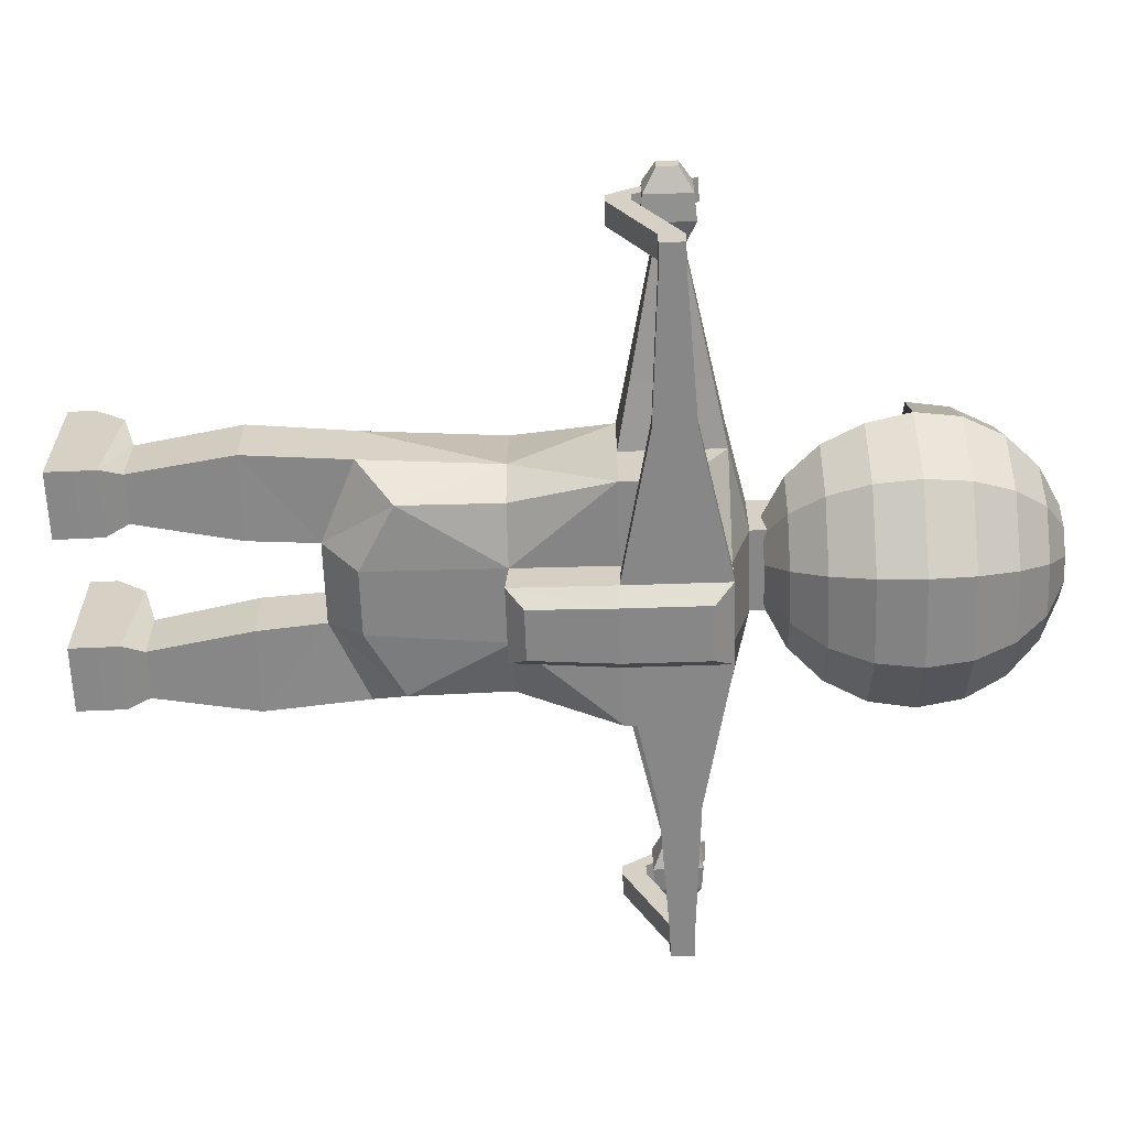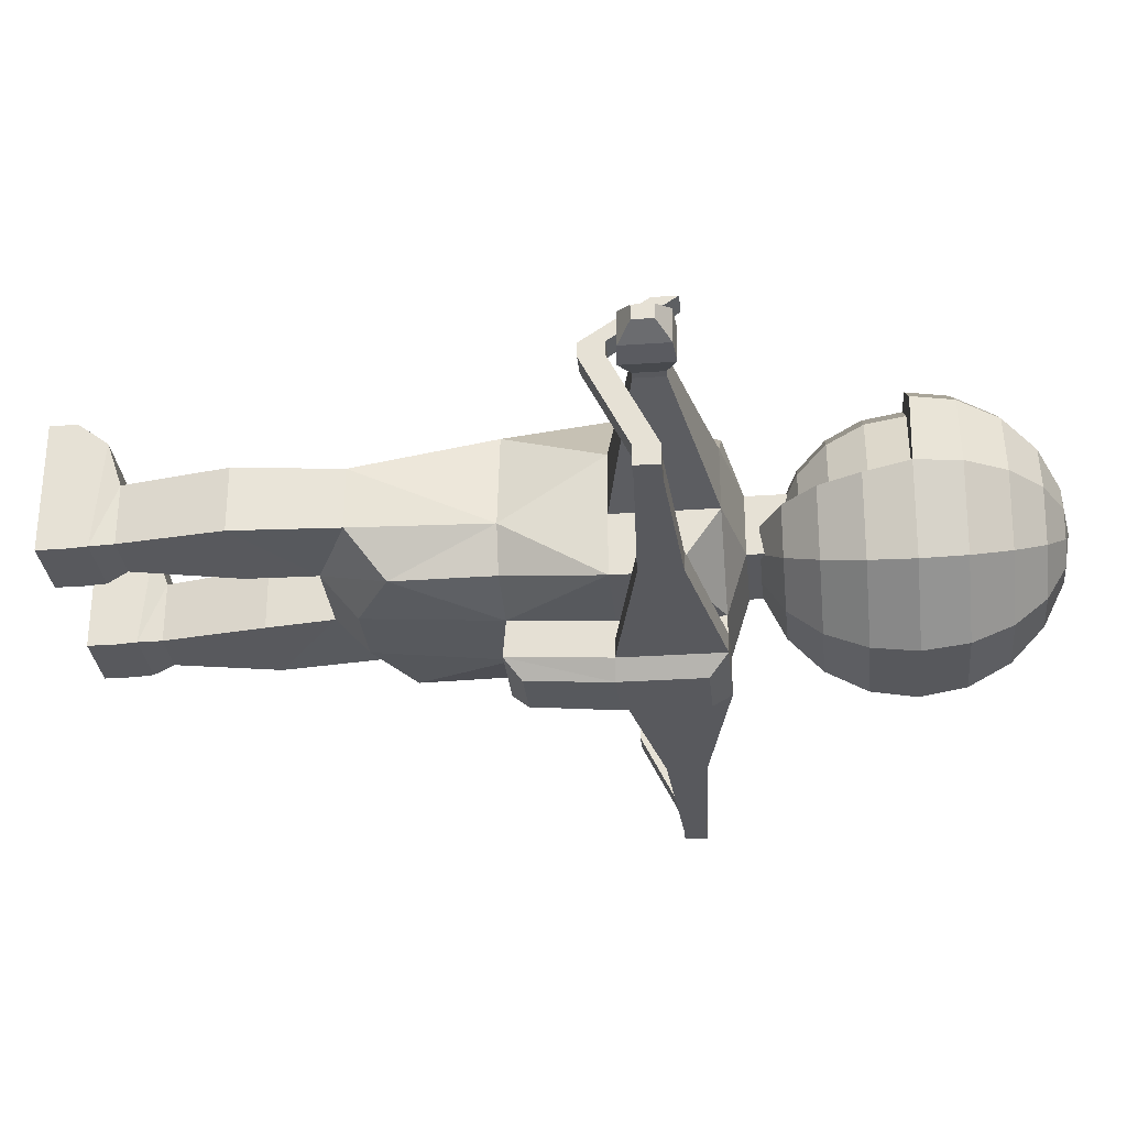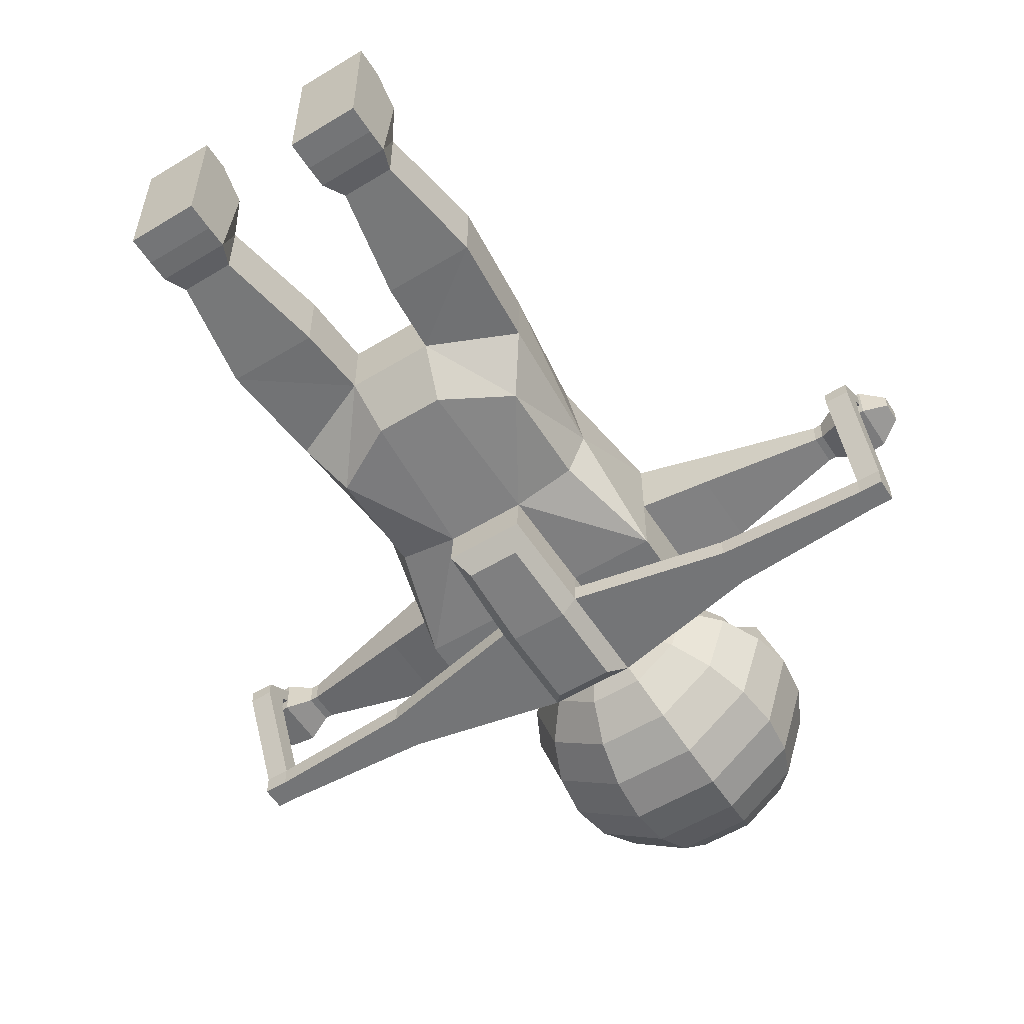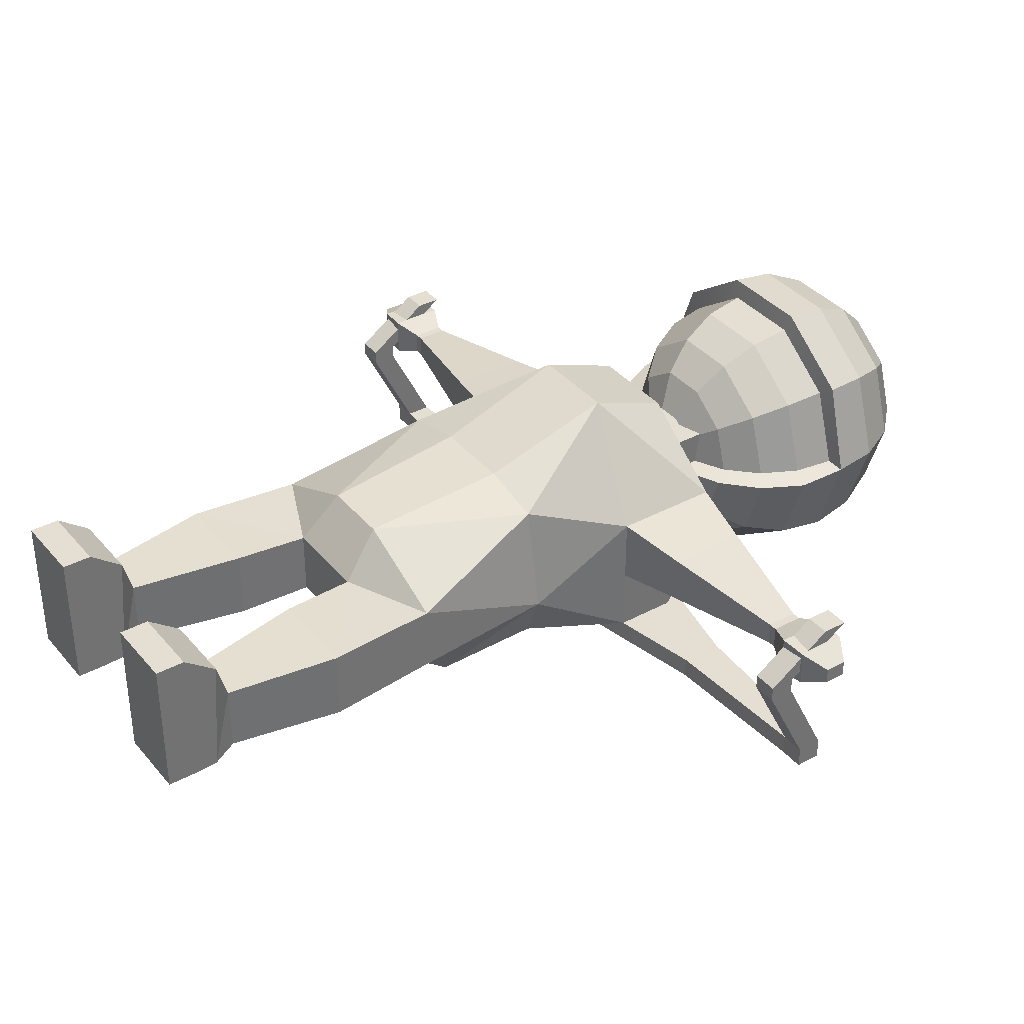
<metadata>
{"format":"obj","ext":"obj","renderer":"f3d","projection":"perspective","resolution":1024,"background":"white","views":[{"elev":-62.5,"azim":91.9,"up":"+Z"},{"elev":-30.1,"azim":95.7,"up":"+Z"},{"elev":-56.4,"azim":32.4,"up":"+Z"},{"elev":37.1,"azim":55.2,"up":"+Z"}]}
</metadata>
<code>
g default
v 3.508 4.976 -2.64
v 0.4198 4.976 -2.64
v 3.928 9.01 -2.952
v 1e-06 9.01 -2.952
v 0 4.405 -1.004
v 3.488 6.547 -0.3576
v 3.488 6.547 -2.625
v 0.4402 6.547 -2.625
v 0.4402 6.547 -0.3576
v 3.928 8.119 -2.952
v 0 8.119 -2.952
v 3.928 9.69 -1.004
v 3.928 8.119 -1.004
v 3.928 4.405 -1.004
v 0 8.119 -1.004
v 0 9.69 -1.004
v 3.928 9.69 -1.978
v 3.928 8.119 -1.978
v 3.768 6.547 -1.938
v 3.928 4.405 -1.978
v 0 4.405 -1.978
v 0.1601 6.547 -1.938
v 0 8.119 -1.978
v 0 9.69 -1.978
v 1.449 4.404 -2.64
v 1.363 6.547 -2.833
v 1.309 8.119 -2.952
v 1.309 9.69 -2.952
v 1.309 9.988 -1.978
v 1.309 9.988 -1.004
v 1.309 9.69 -0.03013
v 1.309 8.48 0.4506
v 1.363 6.547 -0.1492
v 1.449 4.404 -0.3424
v 1.309 3.833 -1.004
v 1.309 3.833 -1.978
v 2.479 4.404 -2.64
v 2.565 6.547 -2.833
v 2.619 8.119 -2.952
v 2.619 9.69 -2.952
v 2.619 9.988 -1.978
v 2.619 9.988 -1.004
v 2.619 9.69 -0.03013
v 2.619 8.48 0.4506
v 2.565 6.547 -0.1492
v 2.479 4.404 -0.3424
v 2.619 3.833 -1.004
v 2.619 3.833 -1.978
v 4.068 2.753 -0.9693
v 2.705 2.753 -0.9693
v 2.705 2.753 -2.013
v 4.068 2.753 -2.013
v 1.223 2.753 -0.9693
v 1.223 2.753 -2.013
v -0.1402 2.753 -0.9693
v -0.1402 2.753 -2.013
v 4.947 8.32 -1.129
v 4.947 8.32 -1.853
v 4.947 9.489 -1.853
v 4.947 9.489 -1.129
v -1.019 8.32 -1.853
v -1.019 9.489 -1.853
v -1.019 8.32 -1.129
v -1.019 9.489 -1.129
v 2.619 10.95 -1.978
v 2.619 10.95 -1.004
v 1.309 10.95 -1.978
v 1.309 10.95 -1.004
v 2.565 6.526 -3.11
v 2.619 8.108 -3.23
v 1.363 6.526 -3.11
v 1.309 8.108 -3.23
v 2.619 9.69 -3.23
v 1.309 9.69 -3.23
v 2.565 6.503 -3.417
v 2.619 8.097 -3.537
v 1.363 6.503 -3.417
v 1.309 8.097 -3.537
v 2.619 9.69 -3.538
v 1.309 9.69 -3.538
v 2.366 6.77 -3.713
v 2.402 8.086 -3.811
v 1.562 6.77 -3.713
v 1.526 8.086 -3.811
v 2.402 9.402 -3.812
v 1.526 9.402 -3.812
v 3.803 1.113 -1.004
v 3.017 1.113 -1.004
v 3.017 1.113 -1.978
v 3.803 1.113 -1.978
v 0.911 1.113 -1.004
v 0.911 1.113 -1.978
v 0.1253 1.113 -1.004
v 0.1253 1.113 -1.978
v 6.757 8.678 -1.323
v 6.757 8.678 -1.66
v 6.757 9.132 -1.66
v 6.757 9.132 -1.323
v -2.829 8.678 -1.66
v -2.829 9.132 -1.66
v -2.829 8.678 -1.323
v -2.829 9.132 -1.323
v 6.877 8.678 -1.323
v 6.877 8.678 -1.66
v 6.877 9.132 -1.66
v 6.877 9.132 -1.323
v -2.949 8.678 -1.66
v -2.949 9.132 -1.66
v -2.949 8.678 -1.323
v -2.949 9.132 -1.323
v 7.248 8.516 -1.203
v 7.248 8.516 -1.779
v 7.248 9.293 -1.779
v 7.248 9.293 -1.203
v -3.32 8.516 -1.779
v -3.32 9.293 -1.779
v -3.32 8.516 -1.203
v -3.32 9.293 -1.203
v 7.648 8.549 -1.227
v 7.648 8.549 -1.755
v 7.648 9.261 -1.755
v 7.648 9.261 -1.227
v -3.72 8.549 -1.755
v -3.72 9.261 -1.755
v -3.72 8.549 -1.227
v -3.72 9.261 -1.227
v 7.986 8.75 -1.377
v 7.986 8.75 -1.606
v 7.986 9.059 -1.606
v 7.986 9.059 -1.377
v -4.058 8.75 -1.606
v -4.058 9.059 -1.606
v -4.058 8.75 -1.377
v -4.058 9.059 -1.377
v 3.928 0.9068 -0.3647
v 2.859 0.9068 -0.3647
v 2.859 0.7658 -2.068
v 3.928 0.7658 -2.068
v 1.069 0.9068 -0.3647
v 1.069 0.7658 -2.068
v 0 0.9068 -0.3647
v 0 0.7658 -2.068
v 3.928 0.4298 0
v 2.859 0.4298 -0
v 2.859 0.4298 -2.089
v 3.928 0.4298 -2.089
v 1.069 0.4298 -0
v 1.069 0.4298 -2.089
v 0 0.4298 0
v 0 0.4298 -2.089
v 3.928 0 0
v 2.859 0 -0
v 2.859 0 -2.089
v 3.928 0 -2.089
v 1.069 0 -0
v 1.069 0 -2.089
v 0 0 0
v 0 0 -2.089
v 4.974 8.587 -3.23
v 4.974 9.209 -3.23
v 4.974 8.582 -3.537
v 4.974 9.209 -3.538
v -1.046 8.587 -3.23
v -1.046 9.209 -3.23
v -1.046 9.209 -3.538
v -1.046 8.582 -3.537
v 7.253 8.715 -3.23
v 7.253 9.08 -3.23
v 7.253 8.712 -3.537
v 7.253 9.08 -3.538
v -3.325 8.715 -3.23
v -3.325 9.08 -3.23
v -3.325 9.08 -3.538
v -3.325 8.712 -3.537
v 7.616 8.715 -3.23
v 7.616 9.08 -3.23
v 7.616 8.712 -3.537
v 7.616 9.08 -3.538
v -3.688 8.715 -3.23
v -3.688 9.08 -3.23
v -3.688 9.08 -3.538
v -3.688 8.712 -3.537
v 7.253 8.04 -1.87
v 7.253 8.405 -1.871
v 7.616 8.04 -1.87
v 7.616 8.405 -1.871
v -3.325 8.04 -1.87
v -3.325 8.405 -1.871
v -3.688 8.405 -1.871
v -3.688 8.04 -1.87
v 7.253 8.04 -1.655
v 7.253 8.405 -1.655
v 7.616 8.04 -1.655
v 7.616 8.405 -1.655
v -3.325 8.04 -1.655
v -3.325 8.405 -1.655
v -3.688 8.405 -1.655
v -3.688 8.04 -1.655
v 7.253 8.988 -1.012
v 7.253 9.353 -1.012
v 7.616 8.988 -1.012
v 7.616 9.353 -1.012
v -3.325 8.988 -1.012
v -3.325 9.353 -1.012
v -3.688 9.353 -1.012
v -3.688 8.988 -1.012
v 1.452 10.49 -1.156
v 1.754 10.49 -0.9368
v 2.127 10.49 -0.9368
v 2.428 10.49 -1.156
v 2.544 10.49 -1.511
v 1.337 10.49 -1.511
v 1.012 10.76 -0.836
v 1.586 10.76 -0.4191
v 2.295 10.76 -0.4191
v 2.869 10.76 -0.836
v 3.088 10.76 -1.511
v 0.7924 10.76 -1.511
v 0.6622 11.2 -0.5821
v 1.452 11.2 -0.008207
v 2.428 11.2 -0.008207
v 3.218 11.2 -0.5821
v 3.52 11.2 -1.511
v 0.3604 11.2 -1.511
v 0.4378 11.74 -0.4191
v 1.366 11.74 0.2556
v 2.514 11.74 0.2556
v 3.443 11.74 -0.4191
v 3.797 11.74 -1.511
v 0.08309 11.74 -1.511
v 0.3604 12.34 -0.3629
v 1.337 12.34 0.3465
v 2.544 12.34 0.3465
v 3.52 12.34 -0.3629
v 3.893 12.34 -1.511
v -0.01248 12.34 -1.511
v 2.64 10.19 -1.542
v 2.515 10.19 -1.928
v 3.025 10.51 -2.298
v 3.268 10.51 -1.569
v 2.16 10.19 -2.186
v 2.354 10.51 -2.785
v 1.721 10.19 -2.186
v 1.526 10.51 -2.785
v 1.366 10.19 -1.928
v 0.8559 10.51 -2.298
v 1.241 10.19 -1.542
v 0.612 10.51 -1.569
v 3.428 11.01 -2.592
v 3.765 11.02 -1.59
v 2.509 11.01 -3.26
v 1.372 11.01 -3.26
v 0.4521 11.01 -2.592
v 0.1156 11.02 -1.59
v 3.687 11.64 -2.78
v 4.082 11.65 -1.603
v 2.608 11.64 -3.564
v 1.273 11.64 -3.564
v 0.1931 11.64 -2.78
v -0.2016 11.65 -1.603
v 3.776 12.34 -2.845
v 4.191 12.34 -1.511
v 2.642 12.34 -3.669
v 1.239 12.34 -3.669
v 0.104 12.34 -2.845
v -0.3106 12.34 -1.511
v 0.1193 12.39 -0.1877
v 1.245 12.39 0.63
v 1.273 13.04 0.5431
v 0.1931 13.04 -0.2413
v 2.636 12.39 0.63
v 2.608 13.04 0.5431
v 3.761 12.39 -0.1877
v 3.687 13.04 -0.2413
v 4.1 13.04 -1.511
v 3.687 13.04 -2.78
v 2.608 13.04 -3.564
v 1.273 13.04 -3.564
v 0.1931 13.04 -2.78
v -0.2193 13.04 -1.511
v 1.372 13.67 0.2388
v 0.4521 13.67 -0.4294
v 2.509 13.67 0.2388
v 3.428 13.67 -0.4294
v 3.78 13.67 -1.511
v 3.428 13.67 -2.592
v 2.509 13.67 -3.26
v 1.372 13.67 -3.26
v 0.4521 13.67 -2.592
v 0.1008 13.67 -1.511
v 1.526 14.17 -0.2359
v 0.8559 14.17 -0.7228
v 2.354 14.17 -0.2359
v 3.025 14.17 -0.7228
v 3.281 14.17 -1.511
v 3.025 14.17 -2.298
v 2.354 14.17 -2.785
v 1.526 14.17 -2.785
v 0.8559 14.17 -2.298
v 0.5999 14.17 -1.511
v 1.721 14.5 -0.8352
v 1.366 14.5 -1.093
v 2.16 14.5 -0.8352
v 2.515 14.5 -1.093
v 2.65 14.5 -1.511
v 2.515 14.5 -1.928
v 2.16 14.5 -2.186
v 1.721 14.5 -2.186
v 1.366 14.5 -1.928
v 1.23 14.5 -1.511
v 1.94 14.61 -1.511
g polySurface1
f 127 128 129 130
f 132 131 133 134
f 176 175 177 178
f 179 180 181 182
f 62 61 99 100
f 95 96 104 103
f 96 97 105 104
f 97 98 106 105
f 98 95 103 106
f 100 99 107 108
f 99 101 109 107
f 101 102 110 109
f 102 100 108 110
f 103 104 112 111
f 104 105 113 112
f 105 106 114 113
f 106 103 111 114
f 108 107 115 116
f 107 109 117 115
f 109 110 118 117
f 110 108 116 118
f 111 112 120 119
f 112 113 121 120
f 113 114 122 121
f 114 111 119 122
f 116 115 123 124
f 115 117 125 123
f 117 118 126 125
f 118 116 124 126
f 119 120 128 127
f 120 121 129 128
f 121 122 130 129
f 122 119 127 130
f 124 123 131 132
f 123 125 133 131
f 125 126 134 133
f 126 124 132 134
f 159 161 169 167
f 163 164 172 171
f 164 165 173 172
f 165 166 174 173
f 166 163 171 174
f 200 199 201 202
f 167 169 177 175
f 169 170 178 177
f 170 168 176 178
f 203 204 205 206
f 172 173 181 180
f 173 174 182 181
f 174 171 179 182
f 168 167 183 184
f 167 175 185 183
f 175 176 186 185
f 176 168 184 186
f 171 172 188 187
f 172 180 189 188
f 180 179 190 189
f 179 171 187 190
f 184 183 191 192
f 183 185 193 191
f 185 186 194 193
f 186 184 192 194
f 187 188 196 195
f 188 189 197 196
f 189 190 198 197
f 190 187 195 198
f 192 191 199 200
f 191 193 201 199
f 193 194 202 201
f 194 192 200 202
f 195 196 204 203
f 196 197 205 204
f 197 198 206 205
f 198 195 203 206
f 158 155 157
f 149 139 141
f 142 149 141
f 147 156 148
f 155 149 157
f 149 158 157
f 156 150 148
f 156 147 155
f 150 156 158
f 158 149 150
f 149 142 150
f 155 158 156
f 149 155 147
f 139 149 147
f 151 153 154
f 138 143 146
f 144 151 143
f 153 144 145
f 154 145 146
f 143 154 146
f 145 138 146
f 145 154 153
f 154 143 151
f 153 151 152
f 144 153 152
f 151 144 152
f 99 61 63 101
f 101 63 64 102
f 102 64 62 100
f 98 97 59 60
f 66 68 30 42
f 30 68 67 29
f 41 65 66 42
f 40 17 3
f 17 40 41
f 38 1 37
f 25 26 38 37
f 39 38 69 70
f 41 29 67 65
f 1 38 7
f 26 11 27
f 11 24 4
f 26 2 8
f 11 26 8
f 2 26 25
f 11 28 27
f 28 24 29
f 24 28 4
f 28 11 4
f 28 29 41 40
f 144 137 145
f 138 145 137
f 137 144 136
f 138 87 135
f 143 138 135
f 135 144 143
f 96 95 57 58
f 97 96 58 59
f 57 95 98 60
f 10 40 3
f 38 10 7
f 10 38 39
f 40 10 39
f 17 10 3
f 144 135 136
f 88 135 87
f 135 88 136
f 88 137 136
f 139 93 141
f 142 93 94
f 93 142 141
f 89 138 137
f 87 138 90
f 52 89 51
f 138 89 90
f 51 88 50
f 137 88 89
f 88 51 89
f 52 87 90
f 89 52 90
f 140 147 148
f 147 140 139
f 140 150 142
f 150 140 148
f 140 91 139
f 36 2 25
f 94 140 142
f 140 94 92
f 91 140 92
f 93 56 94
f 93 139 91
f 92 56 54
f 54 91 92
f 55 91 53
f 36 56 21
f 35 54 36
f 2 36 21
f 91 55 93
f 35 55 53
f 54 35 53
f 91 54 53
f 56 93 55
f 1 48 37
f 37 48 36 25
f 48 52 51
f 56 92 94
f 56 36 54
f 80 78 166 165
f 166 78 72 163
f 72 74 164 163
f 80 165 164 74
f 38 26 71 69
f 71 26 27 72
f 27 28 74 72
f 168 160 159 167
f 169 161 162 170
f 170 162 160 168
f 160 73 70 159
f 73 40 39 70
f 28 40 73 74
f 80 84 78
f 84 80 86
f 70 76 161 159
f 70 69 75 76
f 82 83 84
f 86 82 84
f 82 75 81
f 83 75 77
f 84 77 78
f 79 82 85
f 86 79 85
f 161 76 79 162
f 80 74 73 79
f 162 79 73 160
f 77 71 72 78
f 75 69 71 77
f 77 84 83
f 82 79 76
f 75 82 76
f 82 86 85
f 79 86 80
f 83 82 81
f 75 83 81
f 87 52 49
f 88 49 50
f 49 88 87
f 47 51 50
f 49 47 50
f 51 47 48
f 46 34 35 47
f 47 35 36 48
f 64 16 24 62
f 24 16 30 29
f 22 11 8
f 62 24 23 61
f 2 22 8
f 11 22 23
f 24 11 23
f 22 2 21
f 55 35 5
f 5 35 34
f 56 5 21
f 5 22 21
f 5 56 55
f 9 34 33
f 34 9 5
f 15 63 61 23
f 64 63 15 16
f 22 15 23
f 22 9 15
f 9 22 5
f 48 1 20
f 52 48 20
f 33 34 46 45
f 52 14 49
f 14 52 20
f 47 49 14
f 14 46 47
f 42 12 17 41
f 60 59 17 12
f 60 12 13 57
f 57 13 18 58
f 10 17 18
f 58 18 17 59
f 43 12 42
f 30 31 43 42
f 16 31 30
f 16 32 31
f 32 9 33
f 15 32 16
f 15 9 32
f 1 19 20
f 19 10 18
f 19 1 7
f 10 19 7
f 13 19 18
f 46 6 45
f 19 14 20
f 14 6 46
f 6 44 45
f 31 32 44 43
f 44 32 33 45
f 19 6 14
f 13 6 19
f 13 44 6
f 12 44 13
f 44 12 43
f 207 208 214 213
f 208 209 215 214
f 209 210 216 215
f 210 211 217 216
f 237 238 239 240
f 238 241 242 239
f 241 243 244 242
f 243 245 246 244
f 245 247 248 246
f 212 207 213 218
f 213 214 220 219
f 214 215 221 220
f 215 216 222 221
f 216 217 223 222
f 240 239 249 250
f 239 242 251 249
f 242 244 252 251
f 244 246 253 252
f 246 248 254 253
f 218 213 219 224
f 219 220 226 225
f 220 221 227 226
f 221 222 228 227
f 222 223 229 228
f 250 249 255 256
f 249 251 257 255
f 251 252 258 257
f 252 253 259 258
f 253 254 260 259
f 224 219 225 230
f 225 226 232 231
f 226 227 233 232
f 227 228 234 233
f 228 229 235 234
f 256 255 261 262
f 255 257 263 261
f 257 258 264 263
f 258 259 265 264
f 259 260 266 265
f 230 225 231 236
f 267 268 269 270
f 268 271 272 269
f 271 273 274 272
f 273 262 275 274
f 262 261 276 275
f 261 263 277 276
f 263 264 278 277
f 264 265 279 278
f 265 266 280 279
f 266 267 270 280
f 270 269 281 282
f 269 272 283 281
f 272 274 284 283
f 274 275 285 284
f 275 276 286 285
f 276 277 287 286
f 277 278 288 287
f 278 279 289 288
f 279 280 290 289
f 280 270 282 290
f 282 281 291 292
f 281 283 293 291
f 283 284 294 293
f 284 285 295 294
f 285 286 296 295
f 286 287 297 296
f 287 288 298 297
f 288 289 299 298
f 289 290 300 299
f 290 282 292 300
f 292 291 301 302
f 291 293 303 301
f 293 294 304 303
f 294 295 305 304
f 295 296 306 305
f 296 297 307 306
f 297 298 308 307
f 298 299 309 308
f 299 300 310 309
f 300 292 302 310
f 302 301 311
f 301 303 311
f 303 304 311
f 304 305 311
f 305 306 311
f 306 307 311
f 307 308 311
f 308 309 311
f 309 310 311
f 310 302 311
f 217 211 237 240
f 212 218 248 247
f 223 217 240 250
f 218 224 254 248
f 229 223 250 256
f 224 230 260 254
f 235 229 256 262
f 230 236 266 260
f 231 232 268 267
f 232 233 271 268
f 233 234 273 271
f 234 235 262 273
f 236 231 267 266

</code>
